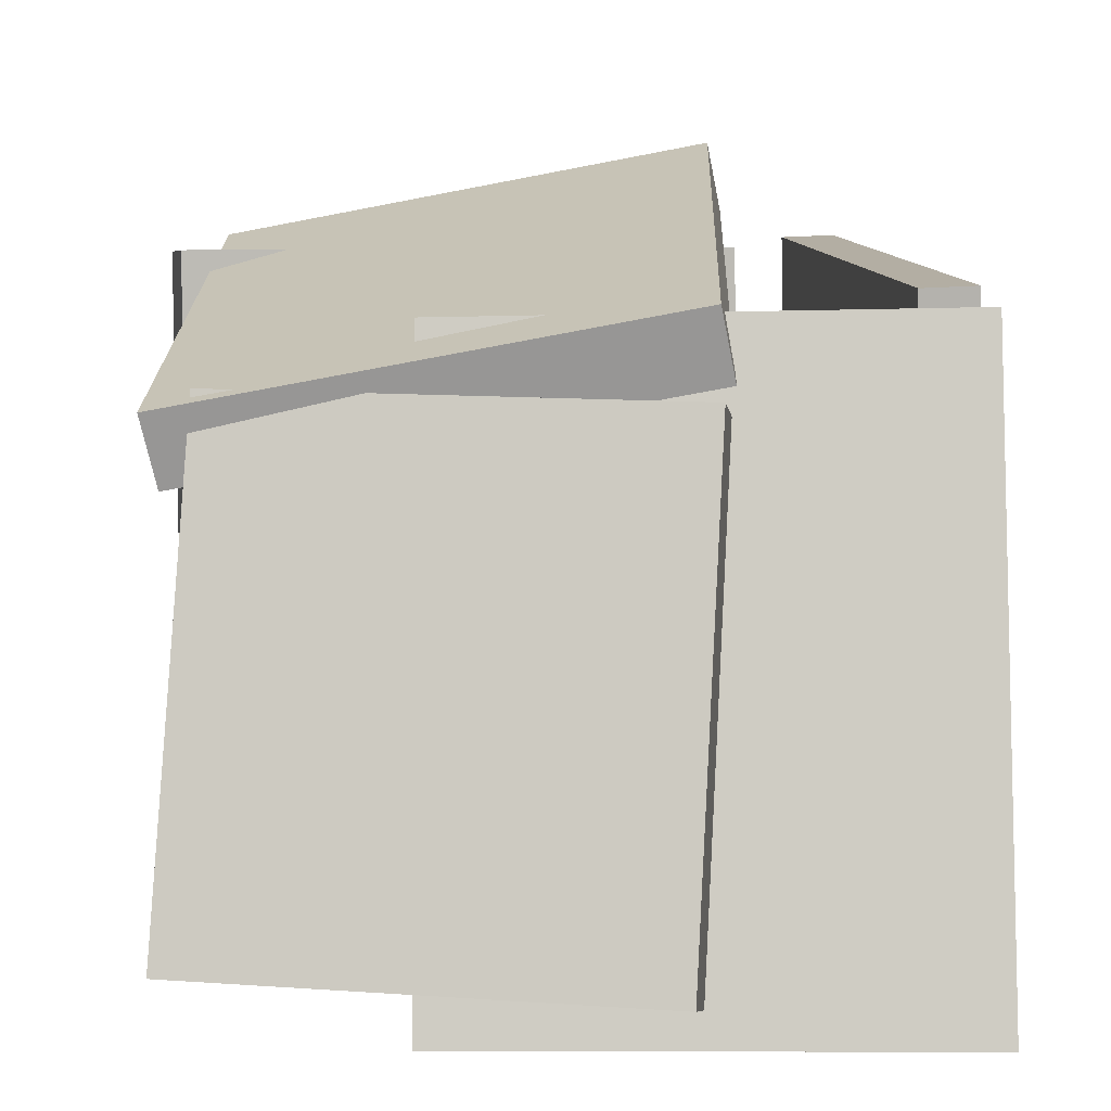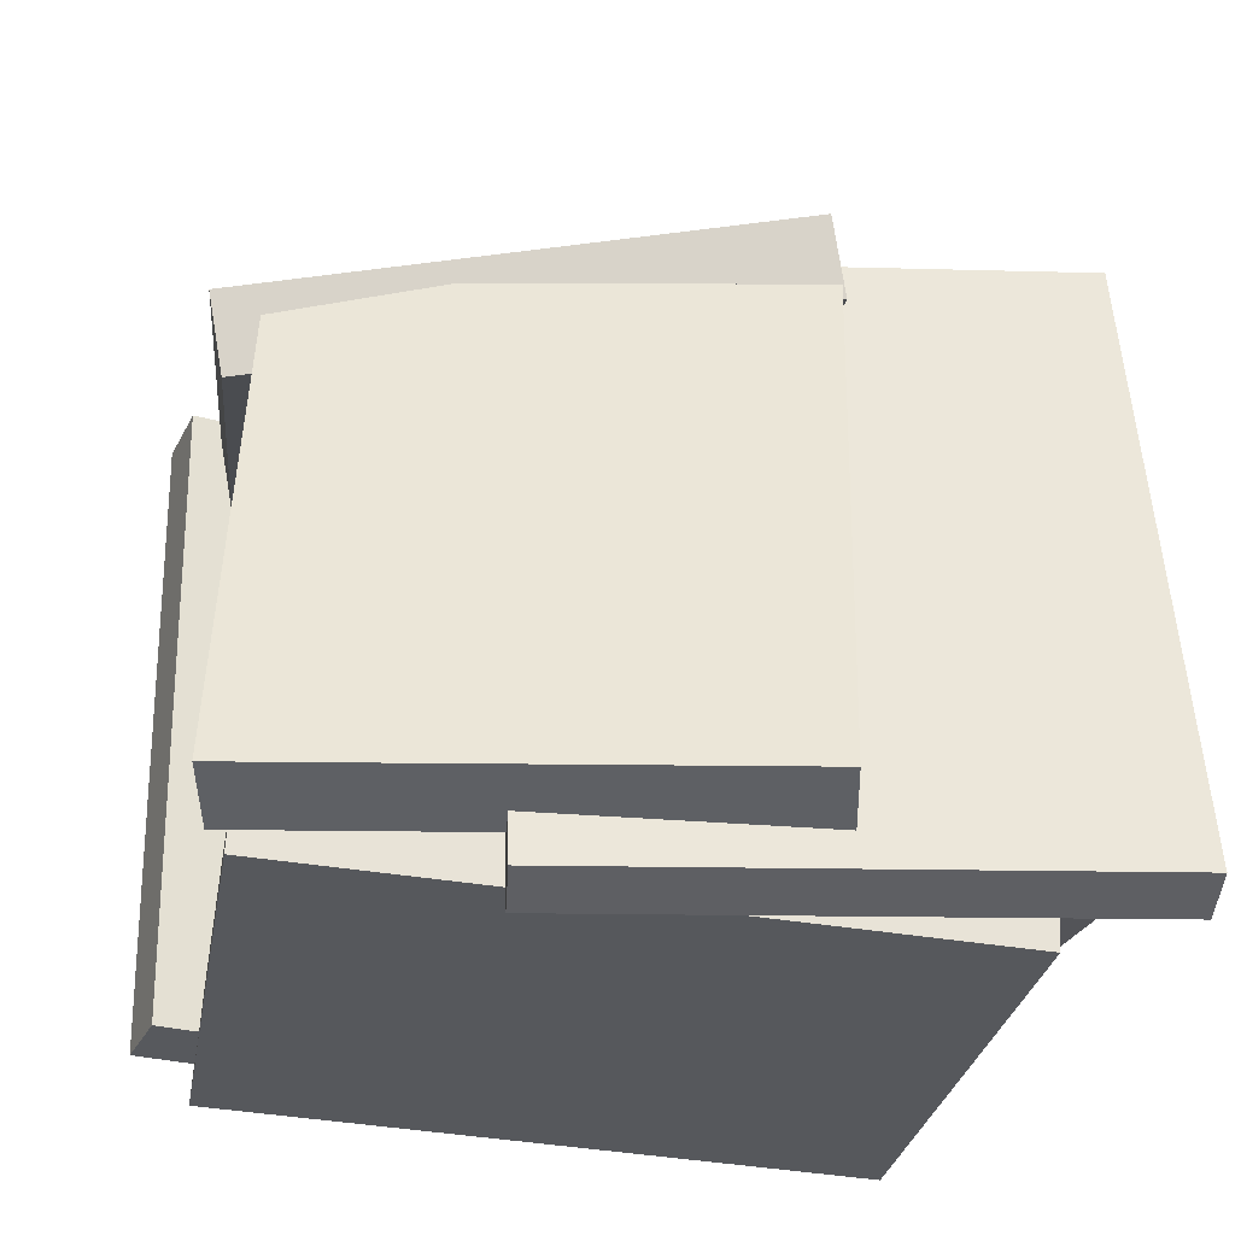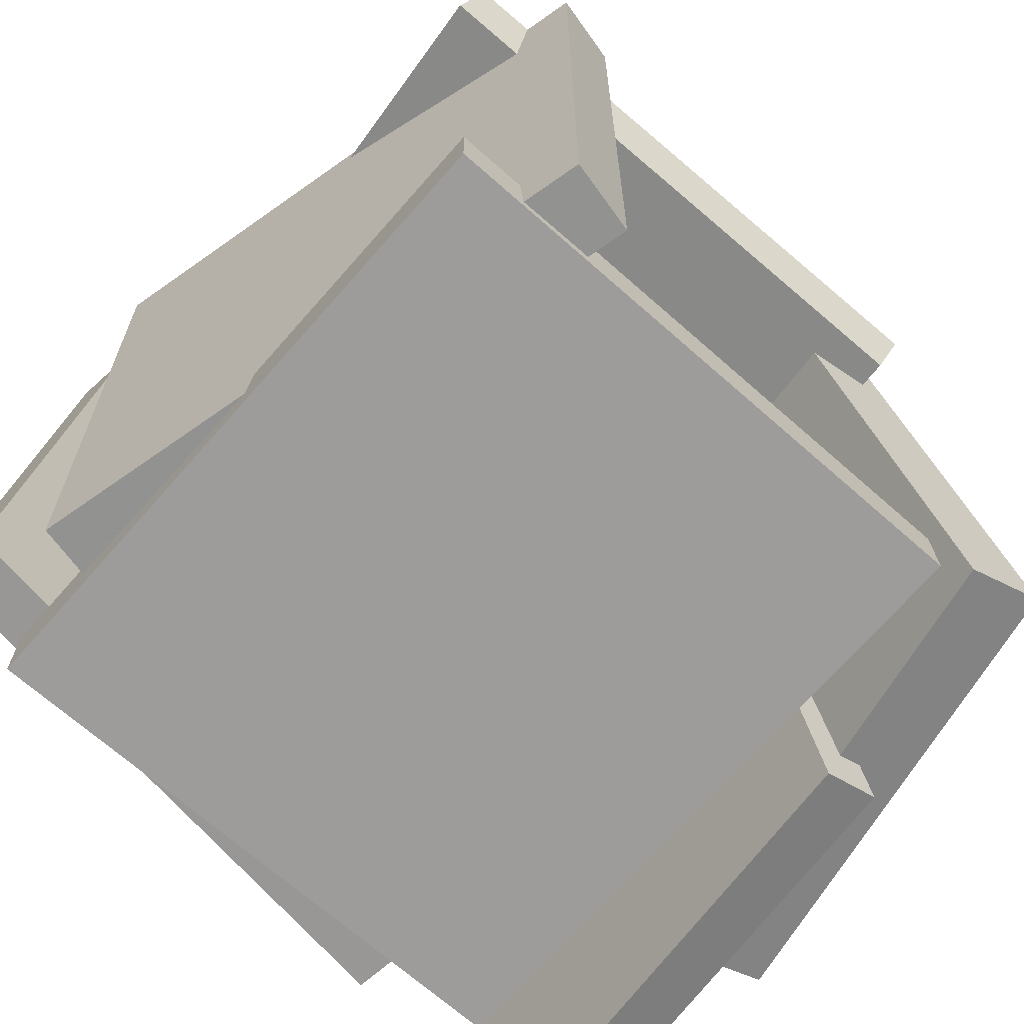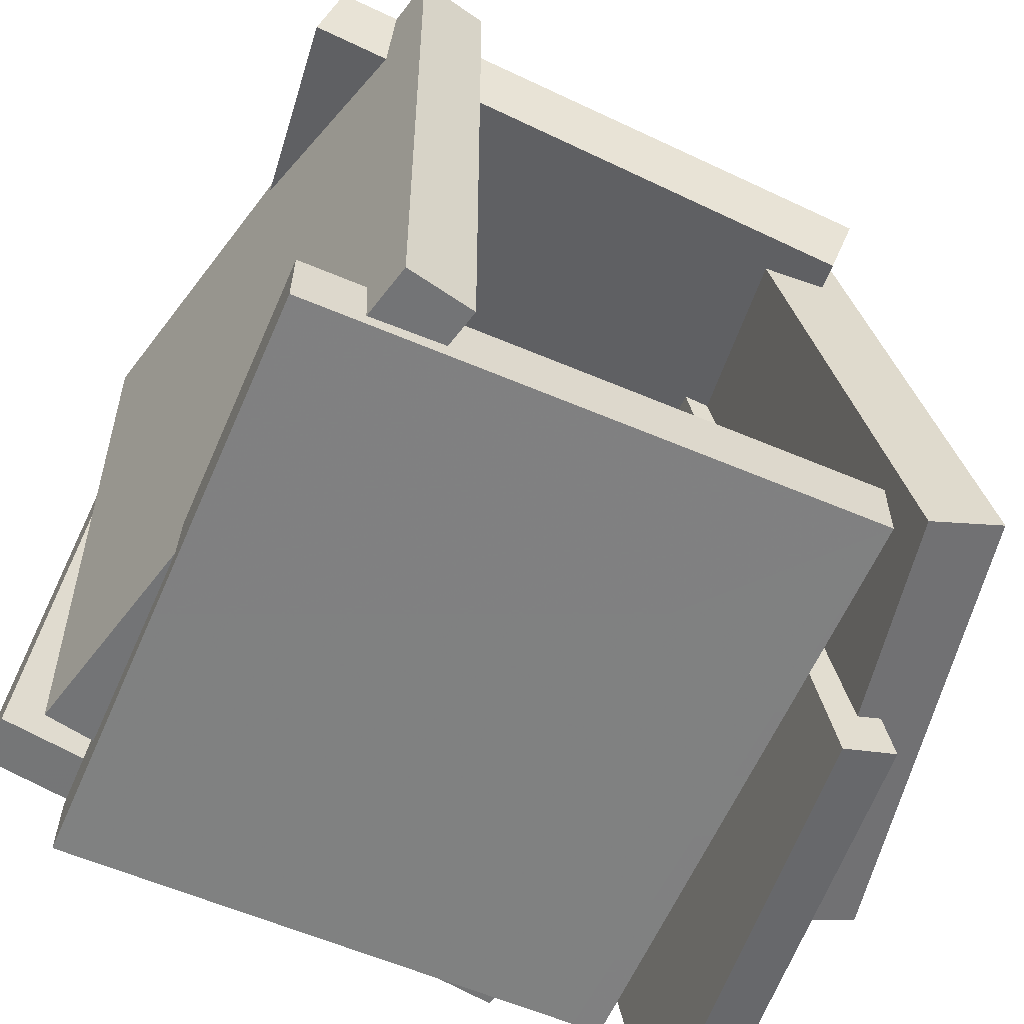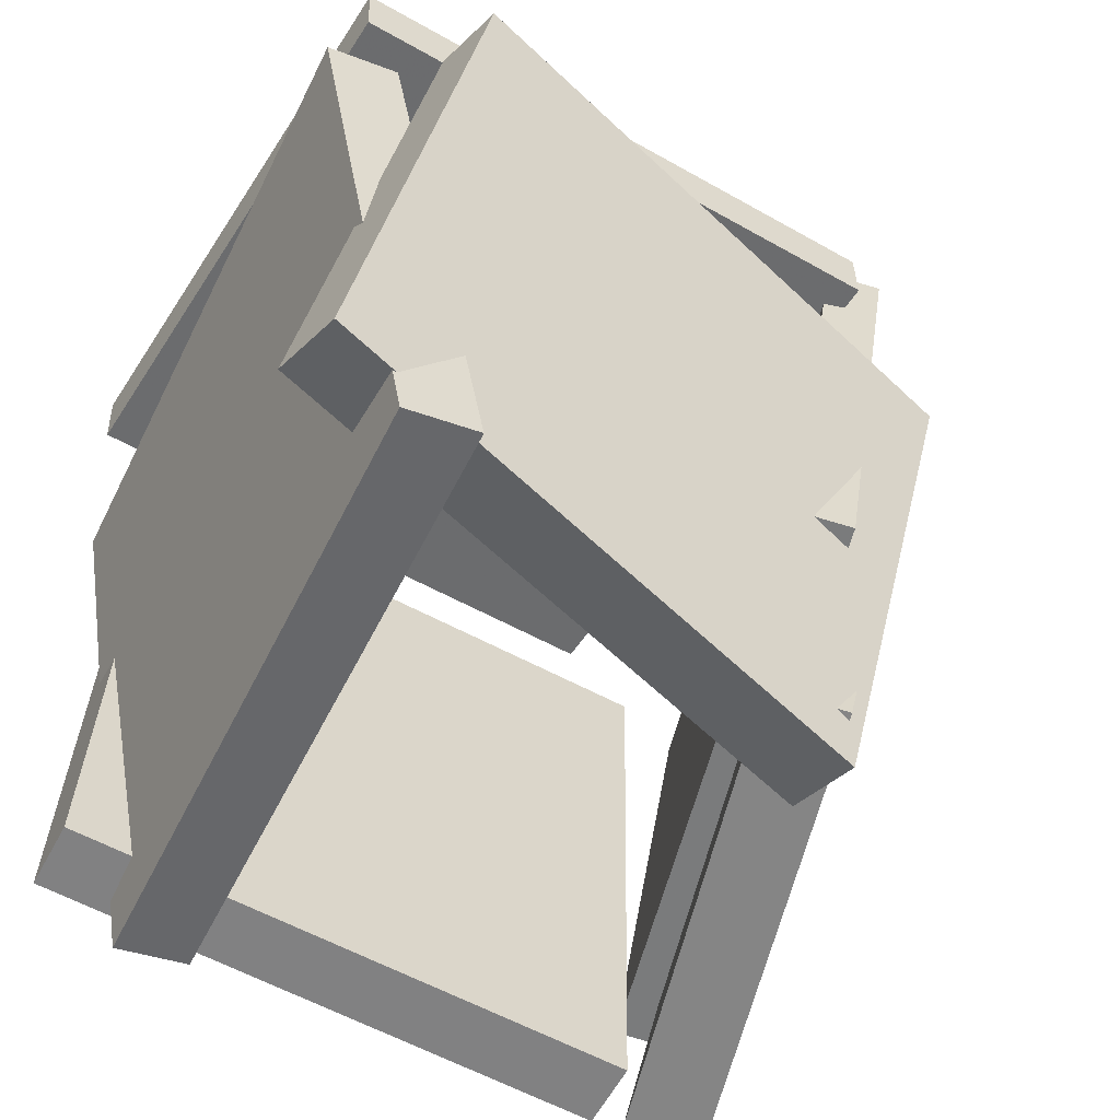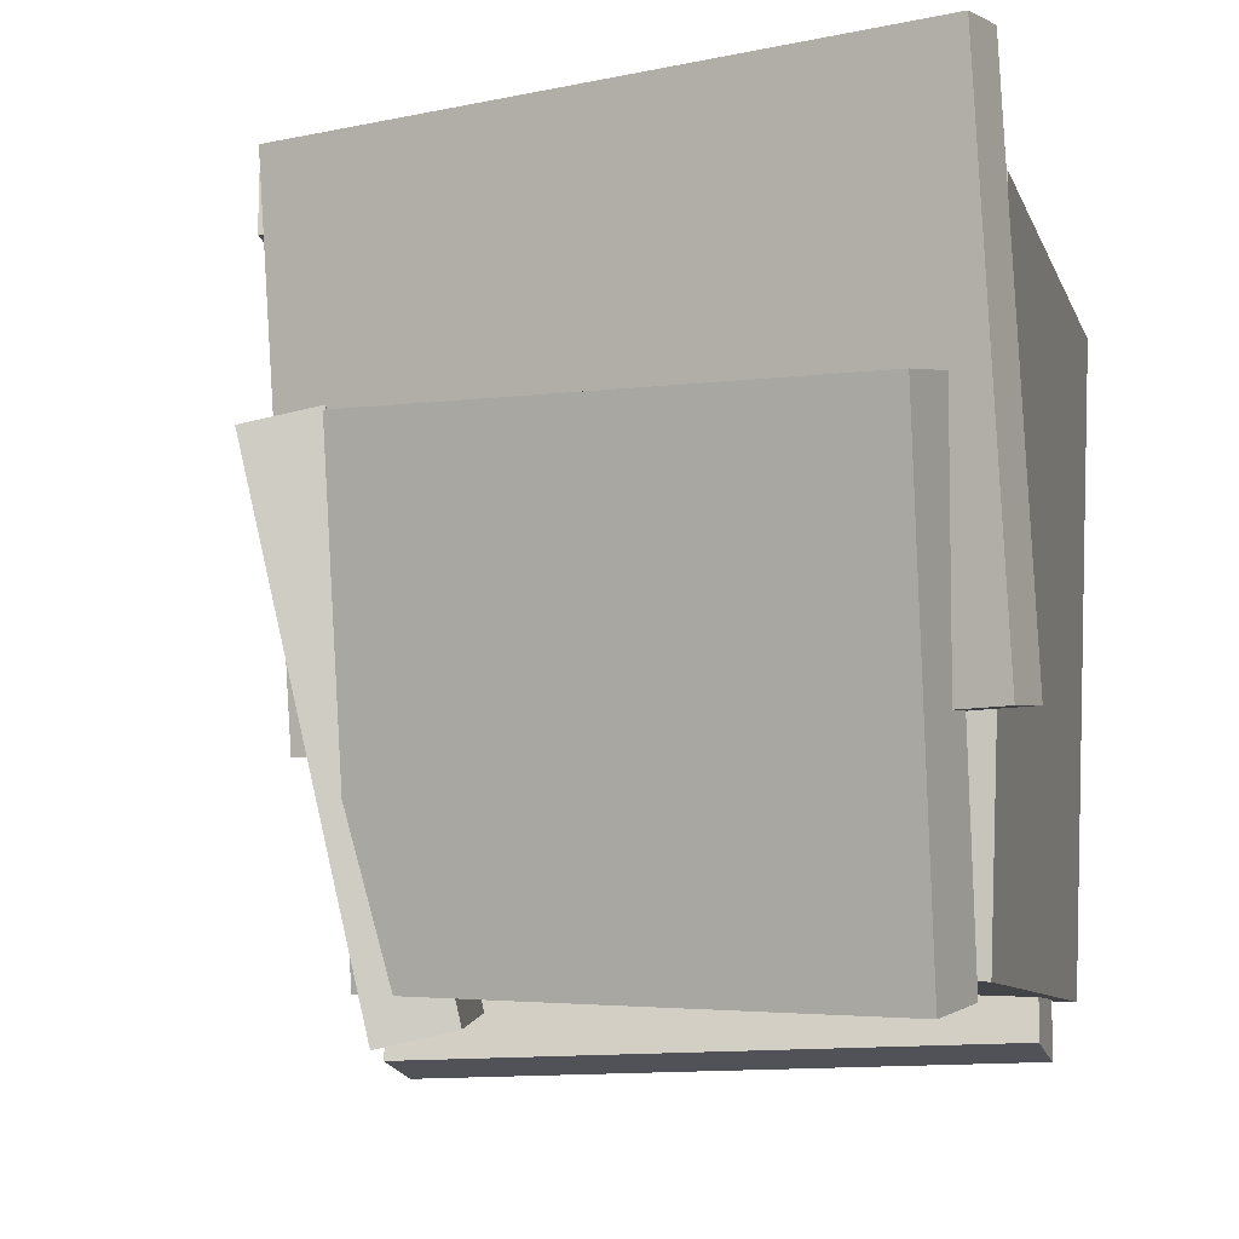
<metadata>
{"format":"obj","ext":"obj","renderer":"f3d","projection":"perspective","resolution":1024,"background":"white","views":[{"elev":5.5,"azim":85.7,"up":"+Z"},{"elev":-29.4,"azim":77.9,"up":"+Z"},{"elev":-66.9,"azim":-44.0,"up":"+Z"},{"elev":-56.9,"azim":-25.9,"up":"+Z"},{"elev":-56.8,"azim":-26.5,"up":"+Y"},{"elev":-11.3,"azim":106.4,"up":"+Y"}]}
</metadata>
<code>
v -0.577 0.4191 -0.3079
v -0.498 0.3894 0.5081
v -0.5813 0.5023 -0.3045
v -0.5023 0.4726 0.5115
v 0.272 0.466 -0.3885
v 0.3511 0.4364 0.4275
v 0.2678 0.5493 -0.385
v 0.3468 0.5196 0.431
f 1.0 7.0 5.0
f 1.0 3.0 7.0
f 1.0 4.0 3.0
f 1.0 2.0 4.0
f 3.0 8.0 7.0
f 3.0 4.0 8.0
f 5.0 7.0 8.0
f 5.0 8.0 6.0
f 1.0 5.0 6.0
f 1.0 6.0 2.0
f 2.0 6.0 8.0
f 2.0 8.0 4.0
v 0.3325 -0.5748 0.2684
v 0.4525 0.1648 0.408
v -0.4866 -0.4877 0.5109
v -0.3666 0.2519 0.6505
v 0.3042 -0.5506 0.1643
v 0.4242 0.189 0.3039
v -0.5149 -0.4635 0.4069
v -0.3949 0.2761 0.5464
f 9.0 15.0 13.0
f 9.0 11.0 15.0
f 9.0 12.0 11.0
f 9.0 10.0 12.0
f 11.0 16.0 15.0
f 11.0 12.0 16.0
f 13.0 15.0 16.0
f 13.0 16.0 14.0
f 9.0 13.0 14.0
f 9.0 14.0 10.0
f 10.0 14.0 16.0
f 10.0 16.0 12.0
v 0.6154 0.5199 -0.5162
v 0.5351 0.5321 -0.5342
v 0.4107 0.5328 0.4039
v 0.3304 0.545 0.3859
v 0.5048 -0.2301 -0.5303
v 0.4245 -0.2179 -0.5483
v 0.3001 -0.2172 0.3898
v 0.2198 -0.205 0.3718
f 17.0 23.0 21.0
f 17.0 19.0 23.0
f 17.0 20.0 19.0
f 17.0 18.0 20.0
f 19.0 24.0 23.0
f 19.0 20.0 24.0
f 21.0 23.0 24.0
f 21.0 24.0 22.0
f 17.0 21.0 22.0
f 17.0 22.0 18.0
f 18.0 22.0 24.0
f 18.0 24.0 20.0
v 0.3415 -0.5121 -0.4706
v -0.4974 -0.474 -0.4465
v 0.3822 0.4161 -0.5187
v -0.4567 0.4541 -0.4947
v 0.3447 -0.5069 -0.3677
v -0.4942 -0.4688 -0.3436
v 0.3854 0.4213 -0.4159
v -0.4535 0.4593 -0.3918
f 25.0 31.0 29.0
f 25.0 27.0 31.0
f 25.0 28.0 27.0
f 25.0 26.0 28.0
f 27.0 32.0 31.0
f 27.0 28.0 32.0
f 29.0 31.0 32.0
f 29.0 32.0 30.0
f 25.0 29.0 30.0
f 25.0 30.0 26.0
f 26.0 30.0 32.0
f 26.0 32.0 28.0
v 0.4866 -0.5621 -0.4355
v 0.38 -0.5374 -0.4618
v 0.6463 0.1126 -0.4493
v 0.5397 0.1373 -0.4756
v 0.3179 -0.5072 0.2989
v 0.2113 -0.4825 0.2726
v 0.4776 0.1675 0.2851
v 0.371 0.1922 0.2588
f 33.0 39.0 37.0
f 33.0 35.0 39.0
f 33.0 36.0 35.0
f 33.0 34.0 36.0
f 35.0 40.0 39.0
f 35.0 36.0 40.0
f 37.0 39.0 40.0
f 37.0 40.0 38.0
f 33.0 37.0 38.0
f 33.0 38.0 34.0
f 34.0 38.0 40.0
f 34.0 40.0 36.0
v -0.3801 -0.5615 -0.4283
v -0.3869 -0.5708 0.4829
v -0.5384 0.2958 -0.4207
v -0.5453 0.2866 0.4905
v -0.2745 -0.5421 -0.4273
v -0.2813 -0.5513 0.4839
v -0.4328 0.3153 -0.4197
v -0.4397 0.306 0.4914
f 41.0 47.0 45.0
f 41.0 43.0 47.0
f 41.0 44.0 43.0
f 41.0 42.0 44.0
f 43.0 48.0 47.0
f 43.0 44.0 48.0
f 45.0 47.0 48.0
f 45.0 48.0 46.0
f 41.0 45.0 46.0
f 41.0 46.0 42.0
f 42.0 46.0 48.0
f 42.0 48.0 44.0

</code>
